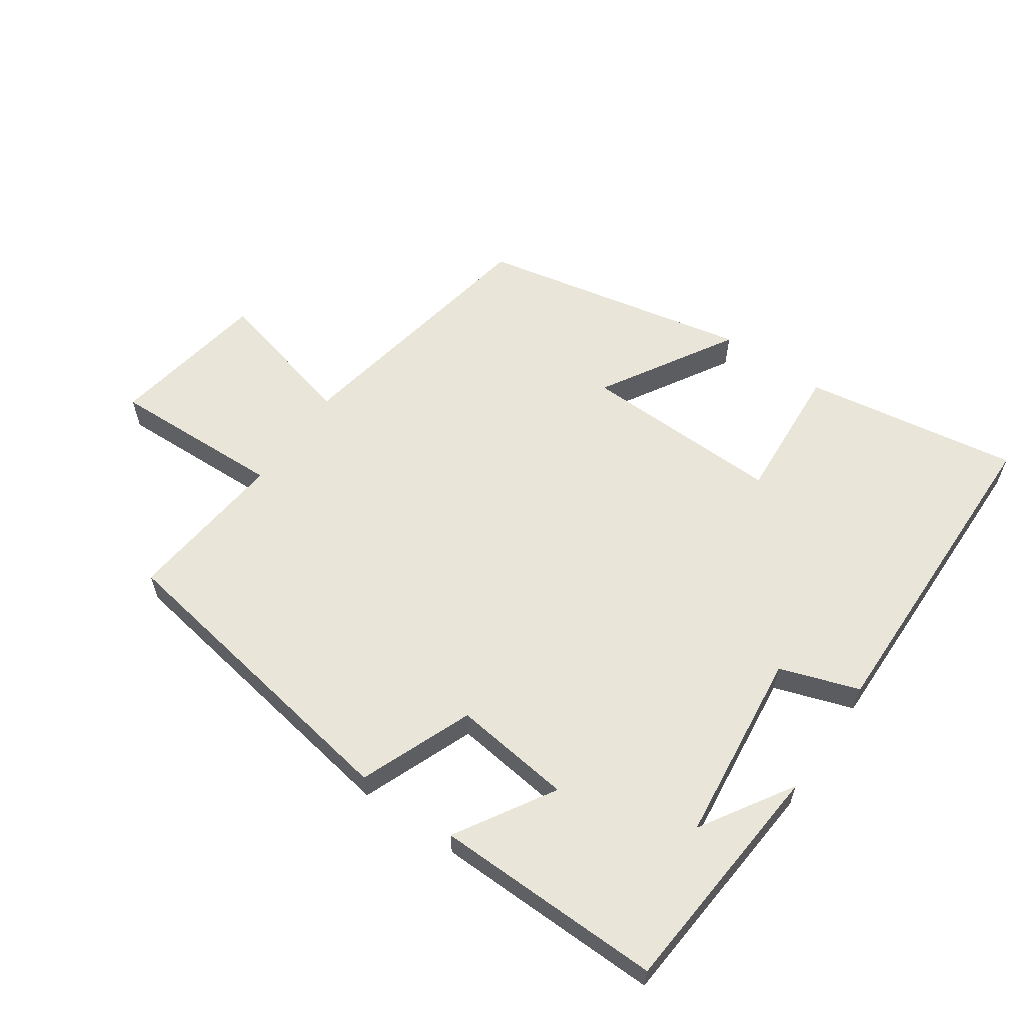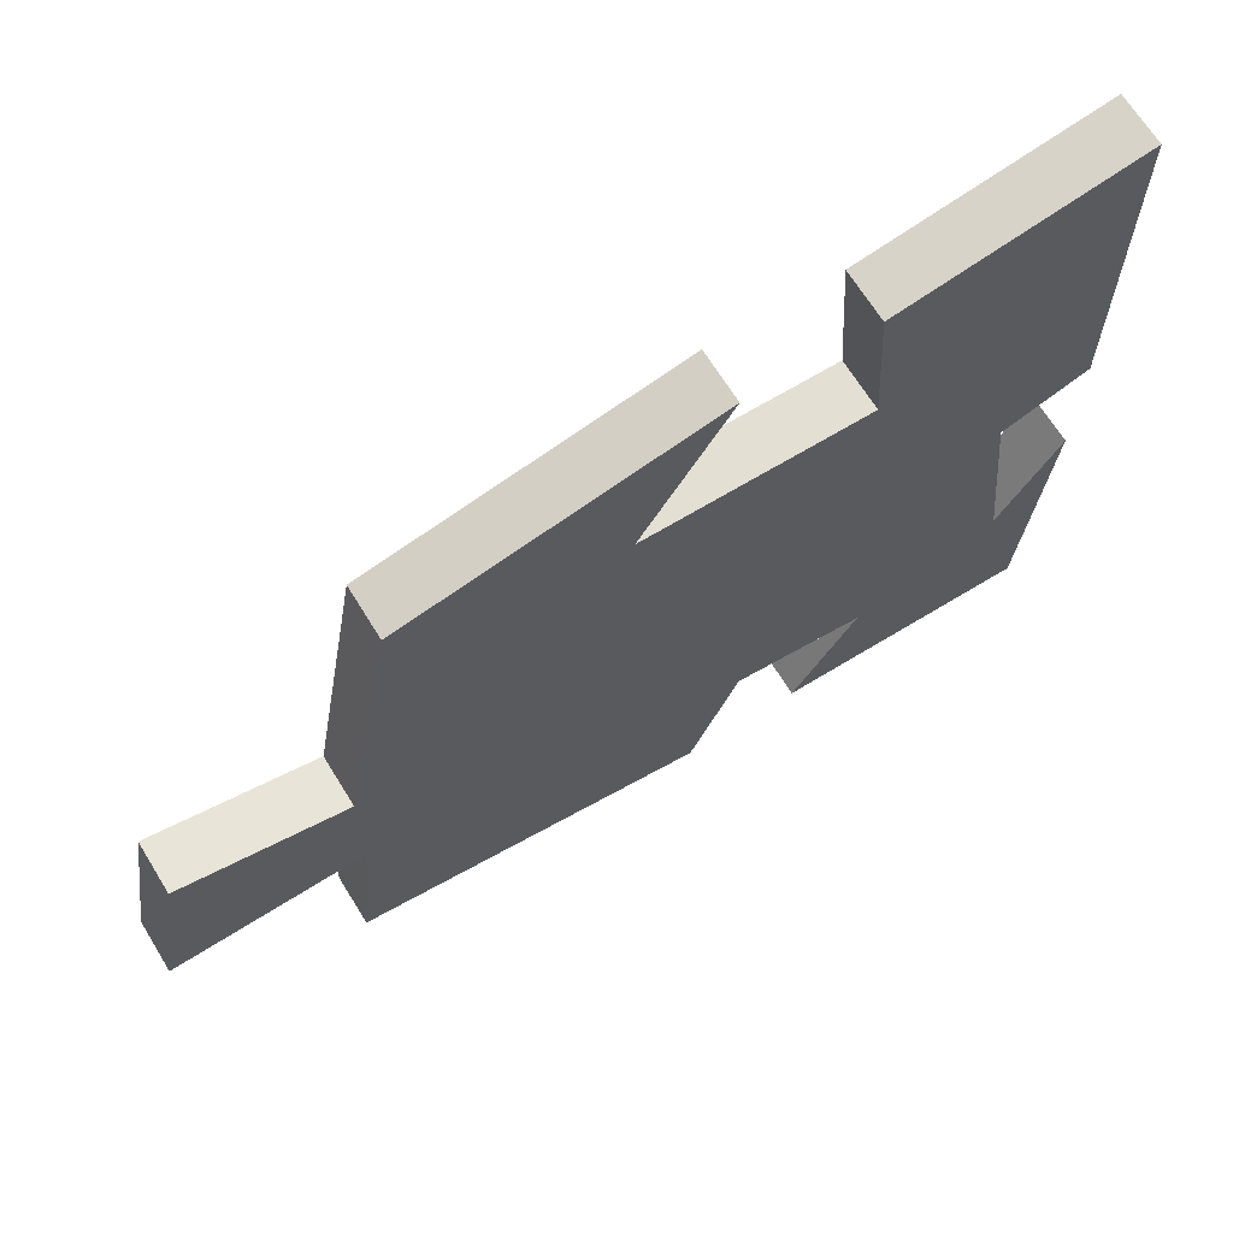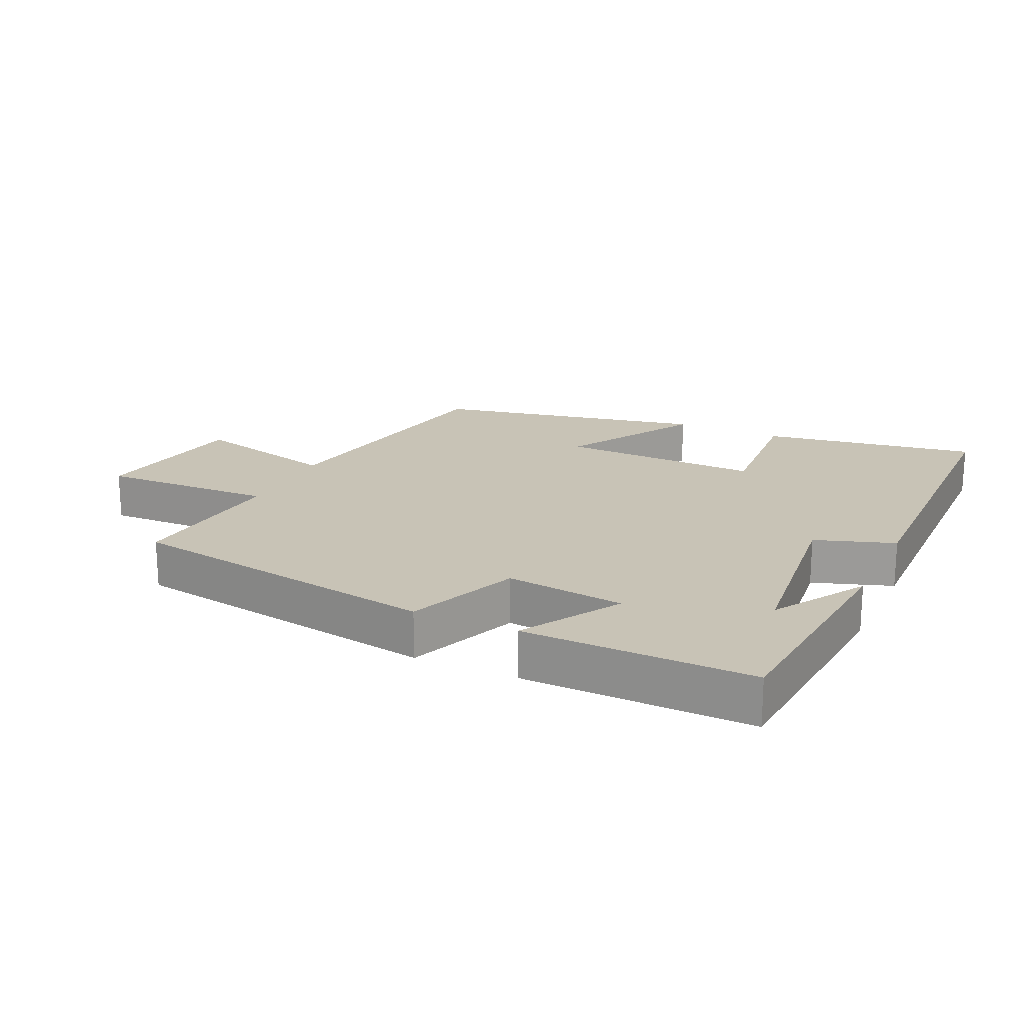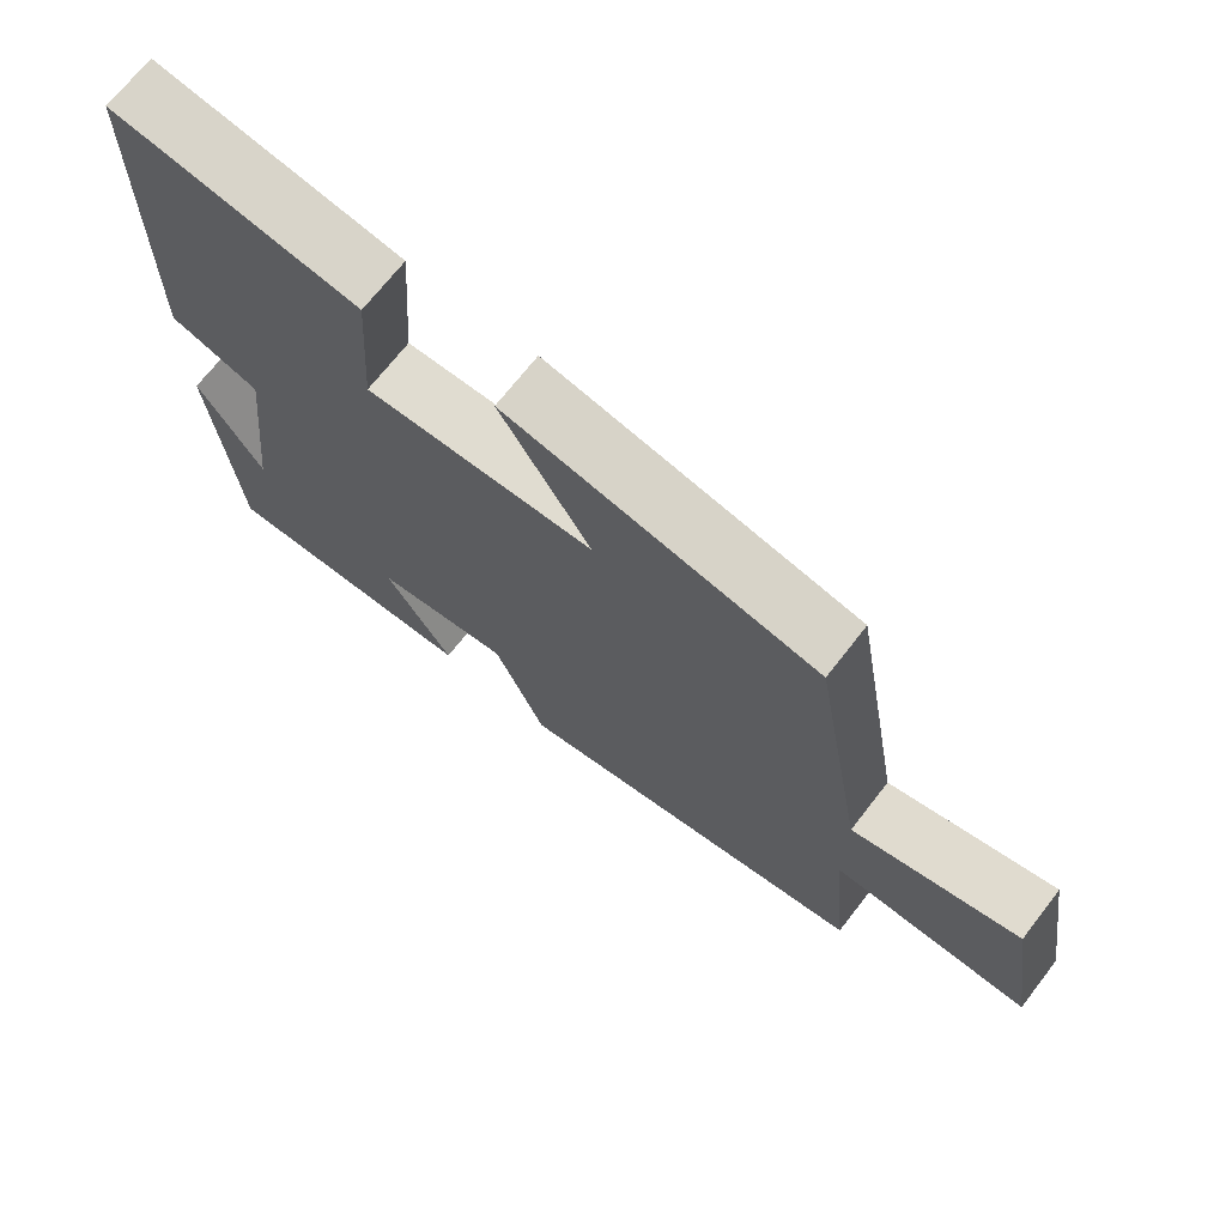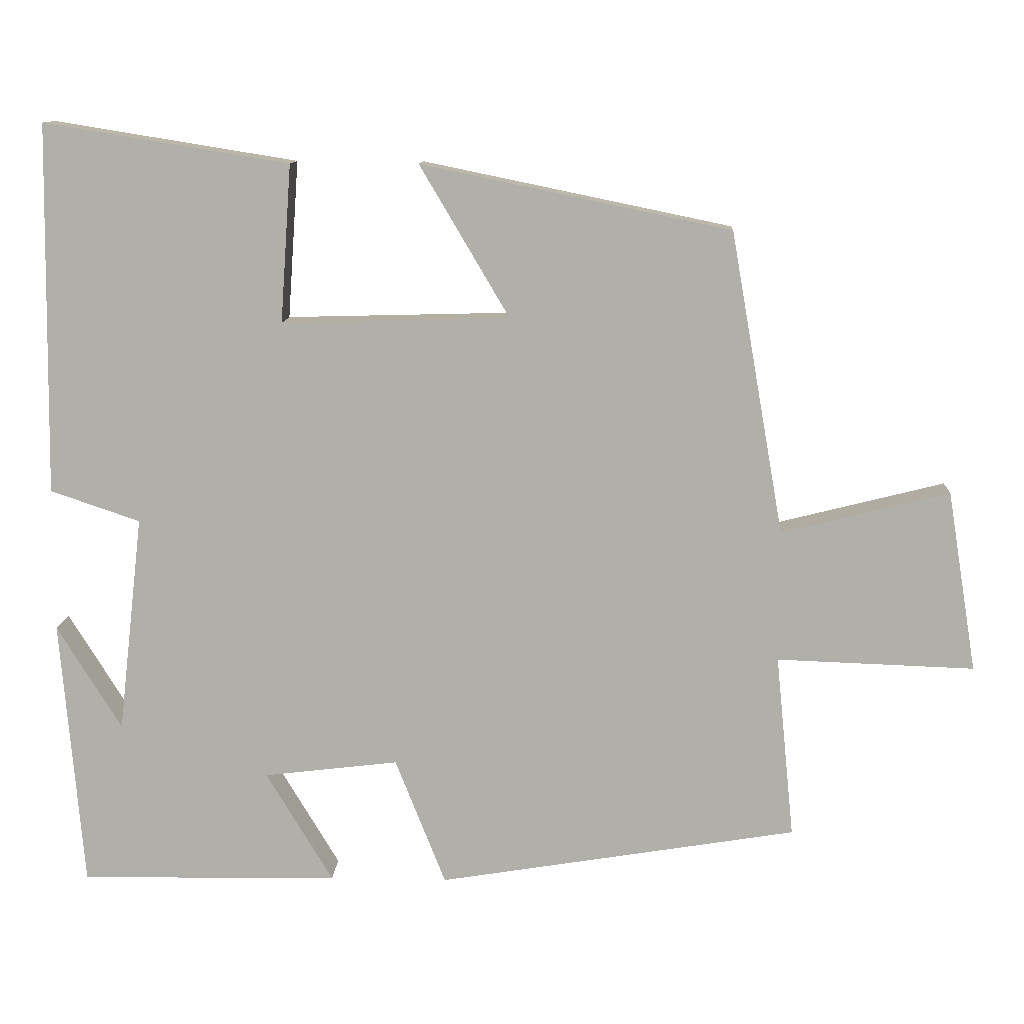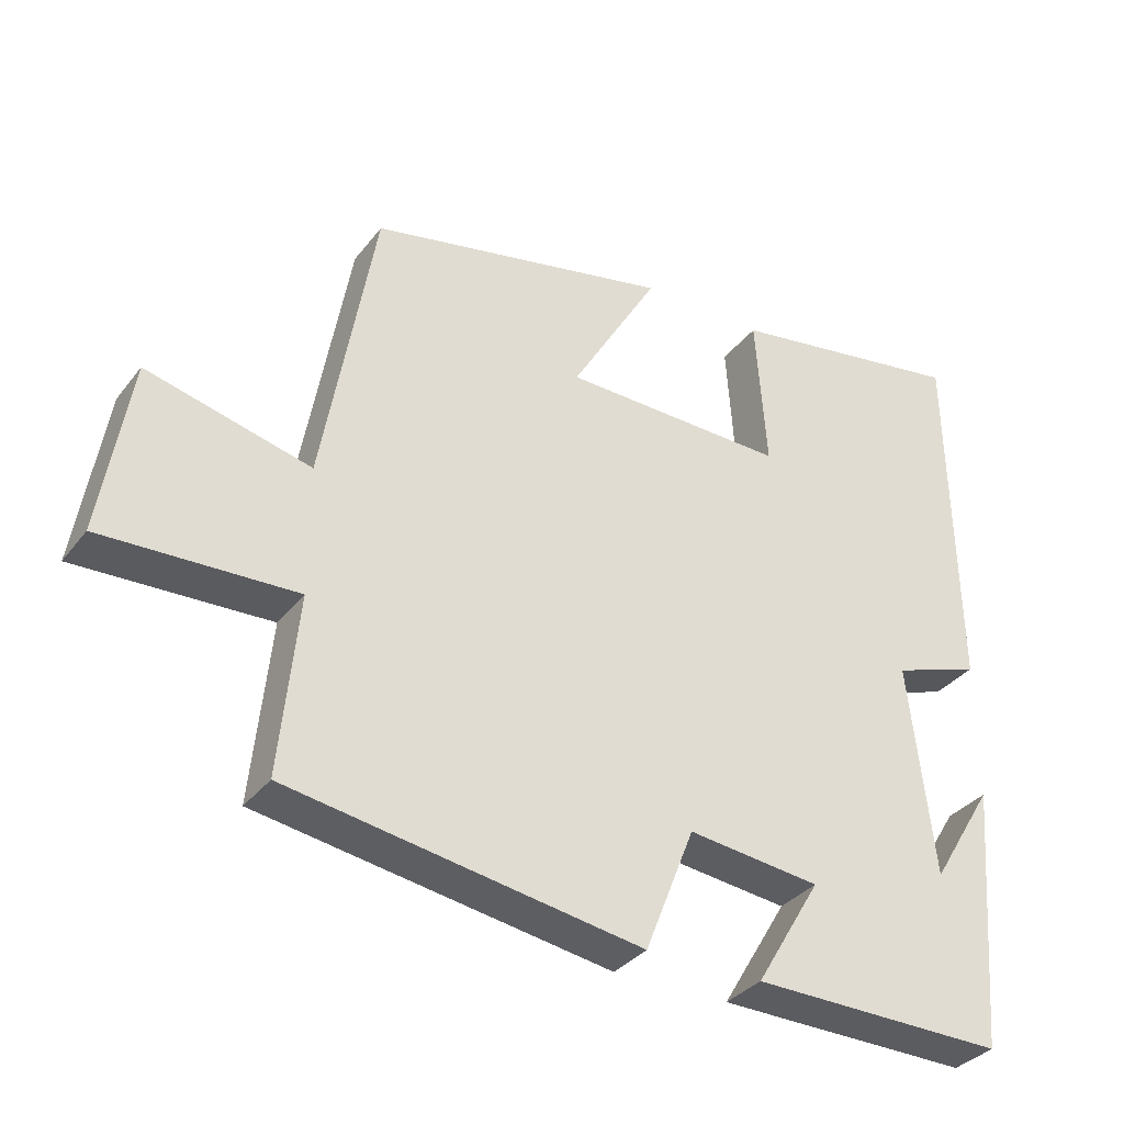
<metadata>
{"format":"obj","ext":"obj","renderer":"f3d","projection":"perspective","resolution":1024,"background":"white","views":[{"elev":59.7,"azim":-145.2,"up":"+Y"},{"elev":67.8,"azim":148.3,"up":"+Z"},{"elev":19.5,"azim":-155.0,"up":"+Y"},{"elev":70.2,"azim":37.9,"up":"+Z"},{"elev":11.4,"azim":3.1,"up":"+Z"},{"elev":-34.0,"azim":148.1,"up":"+Z"}]}
</metadata>
<code>
v -0.492 0.07 0.553
v -0.161 0.07 0.5
v -0.176 0.07 0.287
v 0.132 0.07 0.295
v 0.011 0.07 0.5
v 0.428 0.07 0.414
v 0.5 0.07 0.006
v 0.726 0.07 0.063
v 0.766 0.07 -0.181
v 0.5 0.07 -0.172
v 0.525 0.07 -0.42
v 0.04 0.07 -0.5
v -0.028 0.07 -0.328
v -0.21 0.07 -0.35
v -0.12 0.07 -0.5
v -0.47 0.07 -0.506
v -0.5 0.07 -0.141
v -0.413 0.07 -0.282
v -0.379 0.07 0.012
v -0.5 0.07 0.053
v -0.492 0 0.553
v -0.161 0 0.5
v -0.176 0 0.287
v 0.132 0 0.295
v 0.011 0 0.5
v 0.428 0 0.414
v 0.5 0 0.006
v 0.726 0 0.063
v 0.766 0 -0.181
v 0.5 0 -0.172
v 0.525 0 -0.42
v 0.04 0 -0.5
v -0.028 0 -0.328
v -0.21 0 -0.35
v -0.12 0 -0.5
v -0.47 0 -0.506
v -0.5 0 -0.141
v -0.413 0 -0.282
v -0.379 0 0.012
v -0.5 0 0.053
f 19 20 1 2
f 18 19 2 3
f 16 17 18
f 14 15 16 18
f 13 14 18 3
f 10 11 12 13
f 10 13 3 4
f 7 8 9 10
f 6 7 10
f 4 5 6 10
f 22 21 40 39
f 23 22 39 38
f 38 37 36
f 38 36 35 34
f 23 38 34 33
f 33 32 31 30
f 24 23 33 30
f 30 29 28 27
f 30 27 26
f 30 26 25 24
f 1 21 22 2
f 2 22 23 3
f 3 23 24 4
f 4 24 25 5
f 5 25 26 6
f 6 26 27 7
f 7 27 28 8
f 8 28 29 9
f 9 29 30 10
f 10 30 31 11
f 11 31 32 12
f 12 32 33 13
f 13 33 34 14
f 14 34 35 15
f 15 35 36 16
f 16 36 37 17
f 17 37 38 18
f 18 38 39 19
f 19 39 40 20
f 20 40 21 1

</code>
